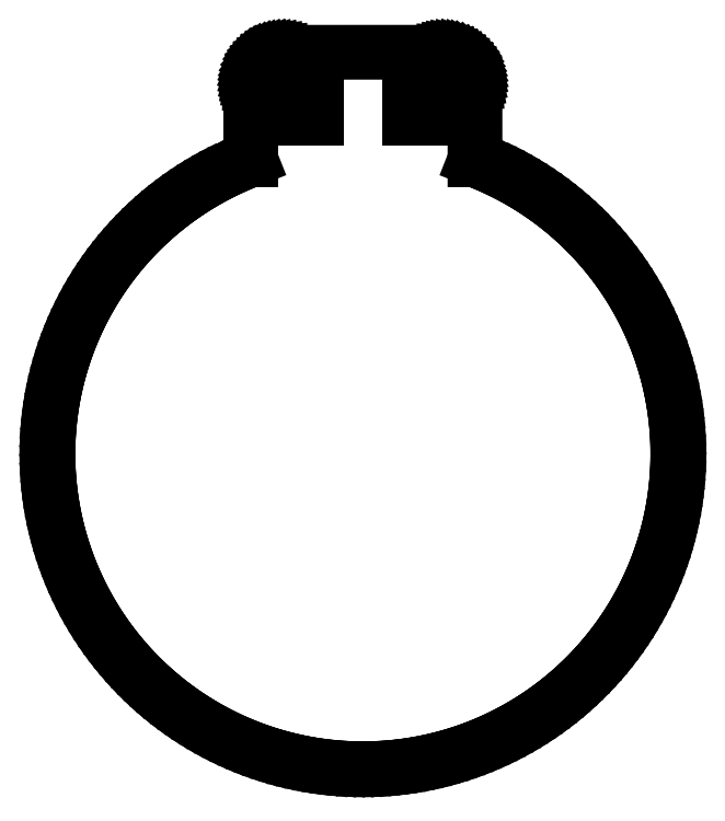
<metadata>
{"format":"dxf","ext":"dxf","renderer":"ezdxf+matplotlib","layout":"modelspace","background":"white","min_lineweight":24,"dpi":150}
</metadata>
<code>
0
SECTION
2
ENTITIES
0
LINE
8
0
10
128.4
20
0.04562
11
131.6
21
0.1741
0
LINE
8
0
10
131.6
20
0.1741
11
134.8
21
0.3853
0
LINE
8
0
10
134.8
20
0.3853
11
138
21
0.6793
0
LINE
8
0
10
138
20
0.6793
11
141.2
21
1.056
0
LINE
8
0
10
141.2
20
1.056
11
144.4
21
1.514
0
LINE
8
0
10
144.4
20
1.514
11
147.6
21
2.055
0
LINE
8
0
10
147.6
20
2.055
11
150.7
21
2.677
0
LINE
8
0
10
150.7
20
2.677
11
153.9
21
3.381
0
LINE
8
0
10
153.9
20
3.381
11
157
21
4.165
0
LINE
8
0
10
157
20
4.165
11
160.1
21
5.029
0
LINE
8
0
10
160.1
20
5.029
11
163.2
21
5.973
0
LINE
8
0
10
163.2
20
5.973
11
166.2
21
6.996
0
LINE
8
0
10
166.2
20
6.996
11
169.3
21
8.097
0
LINE
8
0
10
169.3
20
8.097
11
172.3
21
9.276
0
LINE
8
0
10
172.3
20
9.276
11
175.2
21
10.53
0
LINE
8
0
10
175.2
20
10.53
11
178.2
21
11.86
0
LINE
8
0
10
178.2
20
11.86
11
181
21
13.27
0
LINE
8
0
10
181
20
13.27
11
183.9
21
14.75
0
LINE
8
0
10
183.9
20
14.75
11
186.7
21
16.3
0
LINE
8
0
10
186.7
20
16.3
11
189.5
21
17.93
0
LINE
8
0
10
189.5
20
17.93
11
192.2
21
19.63
0
LINE
8
0
10
192.2
20
19.63
11
194.9
21
21.39
0
LINE
8
0
10
194.9
20
21.39
11
197.6
21
23.23
0
LINE
8
0
10
197.6
20
23.23
11
200.2
21
25.13
0
LINE
8
0
10
200.2
20
25.13
11
202.7
21
27.1
0
LINE
8
0
10
202.7
20
27.1
11
205.2
21
29.14
0
LINE
8
0
10
205.2
20
29.14
11
207.7
21
31.24
0
LINE
8
0
10
207.7
20
31.24
11
210.1
21
33.4
0
LINE
8
0
10
210.1
20
33.4
11
212.4
21
35.62
0
LINE
8
0
10
212.4
20
35.62
11
214.7
21
37.9
0
LINE
8
0
10
214.7
20
37.9
11
216.9
21
40.24
0
LINE
8
0
10
216.9
20
40.24
11
219
21
42.63
0
LINE
8
0
10
219
20
42.63
11
221.1
21
45.08
0
LINE
8
0
10
221.1
20
45.08
11
223.1
21
47.58
0
LINE
8
0
10
223.1
20
47.58
11
225.1
21
50.14
0
LINE
8
0
10
225.1
20
50.14
11
227
21
52.74
0
LINE
8
0
10
227
20
52.74
11
228.8
21
55.39
0
LINE
8
0
10
228.8
20
55.39
11
230.6
21
58.09
0
LINE
8
0
10
230.6
20
58.09
11
232.3
21
60.83
0
LINE
8
0
10
232.3
20
60.83
11
233.9
21
63.61
0
LINE
8
0
10
233.9
20
63.61
11
235.4
21
66.44
0
LINE
8
0
10
235.4
20
66.44
11
236.9
21
69.3
0
LINE
8
0
10
236.9
20
69.3
11
238.3
21
72.2
0
LINE
8
0
10
238.3
20
72.2
11
239.6
21
75.14
0
LINE
8
0
10
239.6
20
75.14
11
240.9
21
78.11
0
LINE
8
0
10
240.9
20
78.11
11
242
21
81.11
0
LINE
8
0
10
242
20
81.11
11
243.1
21
84.14
0
LINE
8
0
10
243.1
20
84.14
11
244.1
21
87.2
0
LINE
8
0
10
244.1
20
87.2
11
245.1
21
90.28
0
LINE
8
0
10
245.1
20
90.28
11
245.9
21
93.38
0
LINE
8
0
10
245.9
20
93.38
11
246.7
21
96.51
0
LINE
8
0
10
246.7
20
96.51
11
247.4
21
99.65
0
LINE
8
0
10
247.4
20
99.65
11
248
21
102.8
0
LINE
8
0
10
248
20
102.8
11
248.5
21
106
0
LINE
8
0
10
248.5
20
106
11
249
21
109.2
0
LINE
8
0
10
249
20
109.2
11
249.4
21
112.4
0
LINE
8
0
10
249.4
20
112.4
11
249.6
21
115.6
0
LINE
8
0
10
249.6
20
115.6
11
249.8
21
118.8
0
LINE
8
0
10
249.8
20
118.8
11
250
21
122
0
LINE
8
0
10
250
20
122
11
250
21
125.2
0
LINE
8
0
10
250
20
125.2
11
250
21
128.5
0
LINE
8
0
10
250
20
128.5
11
249.8
21
131.7
0
LINE
8
0
10
249.8
20
131.7
11
249.6
21
134.9
0
LINE
8
0
10
249.6
20
134.9
11
249.3
21
138.1
0
LINE
8
0
10
249.3
20
138.1
11
248.9
21
141.3
0
LINE
8
0
10
248.9
20
141.3
11
248.5
21
144.5
0
LINE
8
0
10
248.5
20
144.5
11
247.9
21
147.7
0
LINE
8
0
10
247.9
20
147.7
11
247.3
21
150.8
0
LINE
8
0
10
247.3
20
150.8
11
246.6
21
154
0
LINE
8
0
10
246.6
20
154
11
245.8
21
157.1
0
LINE
8
0
10
245.8
20
157.1
11
244.9
21
160.2
0
LINE
8
0
10
244.9
20
160.2
11
244
21
163.3
0
LINE
8
0
10
244
20
163.3
11
243
21
166.3
0
LINE
8
0
10
243
20
166.3
11
241.9
21
169.3
0
LINE
8
0
10
241.9
20
169.3
11
240.7
21
172.3
0
LINE
8
0
10
240.7
20
172.3
11
239.4
21
175.3
0
LINE
8
0
10
239.4
20
175.3
11
238.1
21
178.2
0
LINE
8
0
10
238.1
20
178.2
11
236.7
21
181.1
0
LINE
8
0
10
236.7
20
181.1
11
235.2
21
184
0
LINE
8
0
10
235.2
20
184
11
233.7
21
186.8
0
LINE
8
0
10
233.7
20
186.8
11
232
21
189.6
0
LINE
8
0
10
232
20
189.6
11
230.3
21
192.3
0
LINE
8
0
10
230.3
20
192.3
11
228.6
21
195
0
LINE
8
0
10
228.6
20
195
11
226.7
21
197.6
0
LINE
8
0
10
226.7
20
197.6
11
224.8
21
200.2
0
LINE
8
0
10
224.8
20
200.2
11
222.8
21
202.8
0
LINE
8
0
10
222.8
20
202.8
11
220.8
21
205.3
0
LINE
8
0
10
220.8
20
205.3
11
218.7
21
207.7
0
LINE
8
0
10
218.7
20
207.7
11
216.6
21
210.1
0
LINE
8
0
10
216.6
20
210.1
11
214.3
21
212.4
0
LINE
8
0
10
214.3
20
212.4
11
212
21
214.7
0
LINE
8
0
10
212
20
214.7
11
209.7
21
216.9
0
LINE
8
0
10
209.7
20
216.9
11
207.3
21
219.1
0
LINE
8
0
10
207.3
20
219.1
11
204.9
21
221.2
0
LINE
8
0
10
204.9
20
221.2
11
202.4
21
223.2
0
LINE
8
0
10
202.4
20
223.2
11
199.8
21
225.1
0
LINE
8
0
10
199.8
20
225.1
11
197.2
21
227
0
LINE
8
0
10
197.2
20
227
11
194.5
21
228.9
0
LINE
8
0
10
194.5
20
228.9
11
191.9
21
230.6
0
LINE
8
0
10
191.9
20
230.6
11
189.2
21
232.3
0
LINE
8
0
10
189.2
20
232.3
11
186.4
21
233.9
0
LINE
8
0
10
186.4
20
233.9
11
183.6
21
235.4
0
LINE
8
0
10
183.6
20
235.4
11
180.7
21
236.9
0
LINE
8
0
10
180.7
20
236.9
11
177.8
21
238.3
0
LINE
8
0
10
177.8
20
238.3
11
174.9
21
239.6
0
LINE
8
0
10
174.9
20
239.6
11
171.9
21
240.9
0
LINE
8
0
10
171.9
20
240.9
11
169.5
21
241.8
0
LINE
8
0
10
169.5
20
241.8
11
169.5
21
272
0
LINE
8
0
10
169.5
20
272
11
169.4
21
273.1
0
LINE
8
0
10
169.4
20
273.1
11
169.2
21
274.3
0
LINE
8
0
10
169.2
20
274.3
11
168.9
21
275.4
0
LINE
8
0
10
168.9
20
275.4
11
168.6
21
276.3
0
LINE
8
0
10
168.6
20
276.3
11
168.1
21
277.3
0
LINE
8
0
10
168.1
20
277.3
11
167.6
21
278.3
0
LINE
8
0
10
167.6
20
278.3
11
167.1
21
279
0
LINE
8
0
10
167.1
20
279
11
166.5
21
279.8
0
LINE
8
0
10
166.5
20
279.8
11
165.9
21
280.5
0
LINE
8
0
10
165.9
20
280.5
11
165
21
281.4
0
LINE
8
0
10
165
20
281.4
11
164.1
21
282.1
0
LINE
8
0
10
164.1
20
282.1
11
163.3
21
282.6
0
LINE
8
0
10
163.3
20
282.6
11
162.6
21
283
0
LINE
8
0
10
162.6
20
283
11
161.5
21
283.5
0
LINE
8
0
10
161.5
20
283.5
11
160.5
21
283.9
0
LINE
8
0
10
160.5
20
283.9
11
159.5
21
284.1
0
LINE
8
0
10
159.5
20
284.1
11
158.6
21
284.3
0
LINE
8
0
10
158.6
20
284.3
11
157.8
21
284.4
0
LINE
8
0
10
157.8
20
284.4
11
156.6
21
284.5
0
LINE
8
0
10
156.6
20
284.5
11
92.95
21
284.5
0
LINE
8
0
10
92.95
20
284.5
11
91.89
21
284.4
0
LINE
8
0
10
91.89
20
284.4
11
90.74
21
284.2
0
LINE
8
0
10
90.74
20
284.2
11
89.55
21
283.9
0
LINE
8
0
10
89.55
20
283.9
11
88.68
21
283.6
0
LINE
8
0
10
88.68
20
283.6
11
87.66
21
283.1
0
LINE
8
0
10
87.66
20
283.1
11
86.74
21
282.6
0
LINE
8
0
10
86.74
20
282.6
11
86
21
282.1
0
LINE
8
0
10
86
20
282.1
11
85.18
21
281.5
0
LINE
8
0
10
85.18
20
281.5
11
84.53
21
280.9
0
LINE
8
0
10
84.53
20
280.9
11
83.63
21
280
0
LINE
8
0
10
83.63
20
280
11
82.94
21
279.1
0
LINE
8
0
10
82.94
20
279.1
11
82.42
21
278.3
0
LINE
8
0
10
82.42
20
278.3
11
82
21
277.6
0
LINE
8
0
10
82
20
277.6
11
81.51
21
276.5
0
LINE
8
0
10
81.51
20
276.5
11
81.14
21
275.5
0
LINE
8
0
10
81.14
20
275.5
11
80.85
21
274.5
0
LINE
8
0
10
80.85
20
274.5
11
80.68
21
273.6
0
LINE
8
0
10
80.68
20
273.6
11
80.56
21
272.8
0
LINE
8
0
10
80.56
20
272.8
11
80.5
21
271.6
0
LINE
8
0
10
80.5
20
271.6
11
80.5
21
241.8
0
LINE
8
0
10
80.5
20
241.8
11
77.45
21
240.6
0
LINE
8
0
10
77.45
20
240.6
11
74.49
21
239.3
0
LINE
8
0
10
74.49
20
239.3
11
71.56
21
238
0
LINE
8
0
10
71.56
20
238
11
68.67
21
236.6
0
LINE
8
0
10
68.67
20
236.6
11
65.82
21
235.1
0
LINE
8
0
10
65.82
20
235.1
11
63
21
233.5
0
LINE
8
0
10
63
20
233.5
11
60.22
21
231.9
0
LINE
8
0
10
60.22
20
231.9
11
57.49
21
230.2
0
LINE
8
0
10
57.49
20
230.2
11
54.87
21
228.5
0
LINE
8
0
10
54.87
20
228.5
11
52.23
21
226.6
0
LINE
8
0
10
52.23
20
226.6
11
49.63
21
224.7
0
LINE
8
0
10
49.63
20
224.7
11
47.09
21
222.8
0
LINE
8
0
10
47.09
20
222.8
11
44.6
21
220.7
0
LINE
8
0
10
44.6
20
220.7
11
42.16
21
218.6
0
LINE
8
0
10
42.16
20
218.6
11
39.78
21
216.4
0
LINE
8
0
10
39.78
20
216.4
11
37.45
21
214.2
0
LINE
8
0
10
37.45
20
214.2
11
35.18
21
211.9
0
LINE
8
0
10
35.18
20
211.9
11
32.97
21
209.6
0
LINE
8
0
10
32.97
20
209.6
11
30.82
21
207.2
0
LINE
8
0
10
30.82
20
207.2
11
28.74
21
204.7
0
LINE
8
0
10
28.74
20
204.7
11
26.76
21
202.3
0
LINE
8
0
10
26.76
20
202.3
11
24.8
21
199.7
0
LINE
8
0
10
24.8
20
199.7
11
22.91
21
197.1
0
LINE
8
0
10
22.91
20
197.1
11
21.09
21
194.5
0
LINE
8
0
10
21.09
20
194.5
11
19.33
21
191.8
0
LINE
8
0
10
19.33
20
191.8
11
17.65
21
189
0
LINE
8
0
10
17.65
20
189
11
16.03
21
186.2
0
LINE
8
0
10
16.03
20
186.2
11
14.49
21
183.4
0
LINE
8
0
10
14.49
20
183.4
11
13.02
21
180.6
0
LINE
8
0
10
13.02
20
180.6
11
11.63
21
177.7
0
LINE
8
0
10
11.63
20
177.7
11
10.31
21
174.7
0
LINE
8
0
10
10.31
20
174.7
11
9.069
21
171.7
0
LINE
8
0
10
9.069
20
171.7
11
7.904
21
168.7
0
LINE
8
0
10
7.904
20
168.7
11
6.816
21
165.7
0
LINE
8
0
10
6.816
20
165.7
11
5.806
21
162.7
0
LINE
8
0
10
5.806
20
162.7
11
4.876
21
159.6
0
LINE
8
0
10
4.876
20
159.6
11
4.025
21
156.5
0
LINE
8
0
10
4.025
20
156.5
11
3.255
21
153.3
0
LINE
8
0
10
3.255
20
153.3
11
2.565
21
150.2
0
LINE
8
0
10
2.565
20
150.2
11
1.957
21
147
0
LINE
8
0
10
1.957
20
147
11
1.43
21
143.9
0
LINE
8
0
10
1.43
20
143.9
11
0.9857
21
140.7
0
LINE
8
0
10
0.9857
20
140.7
11
0.6233
21
137.5
0
LINE
8
0
10
0.6233
20
137.5
11
0.3434
21
134.3
0
LINE
8
0
10
0.3434
20
134.3
11
0.1463
21
131
0
LINE
8
0
10
0.1463
20
131
11
0.03198
21
127.8
0
LINE
8
0
10
0.03198
20
127.8
11
0.0006256
21
124.6
0
LINE
8
0
10
0.0006256
20
124.6
11
0.05222
21
121.4
0
LINE
8
0
10
0.05222
20
121.4
11
0.1867
21
118.2
0
LINE
8
0
10
0.1867
20
118.2
11
0.4041
21
115
0
LINE
8
0
10
0.4041
20
115
11
0.7041
21
111.8
0
LINE
8
0
10
0.7041
20
111.8
11
1.087
21
108.6
0
LINE
8
0
10
1.087
20
108.6
11
1.551
21
105.4
0
LINE
8
0
10
1.551
20
105.4
11
2.098
21
102.2
0
LINE
8
0
10
2.098
20
102.2
11
2.726
21
99.04
0
LINE
8
0
10
2.726
20
99.04
11
3.435
21
95.9
0
LINE
8
0
10
3.435
20
95.9
11
4.225
21
92.77
0
LINE
8
0
10
4.225
20
92.77
11
5.096
21
89.67
0
LINE
8
0
10
5.096
20
89.67
11
6.045
21
86.6
0
LINE
8
0
10
6.045
20
86.6
11
7.074
21
83.55
0
LINE
8
0
10
7.074
20
83.55
11
8.181
21
80.52
0
LINE
8
0
10
8.181
20
80.52
11
9.365
21
77.53
0
LINE
8
0
10
9.365
20
77.53
11
10.63
21
74.56
0
LINE
8
0
10
10.63
20
74.56
11
11.96
21
71.64
0
LINE
8
0
10
11.96
20
71.64
11
13.38
21
68.74
0
LINE
8
0
10
13.38
20
68.74
11
14.9
21
65.82
0
LINE
8
0
10
14.9
20
65.82
11
16.46
21
63
0
LINE
8
0
10
16.46
20
63
11
18.09
21
60.22
0
LINE
8
0
10
18.09
20
60.22
11
19.8
21
57.49
0
LINE
8
0
10
19.8
20
57.49
11
21.53
21
54.87
0
LINE
8
0
10
21.53
20
54.87
11
23.37
21
52.23
0
LINE
8
0
10
23.37
20
52.23
11
25.28
21
49.63
0
LINE
8
0
10
25.28
20
49.63
11
27.25
21
47.09
0
LINE
8
0
10
27.25
20
47.09
11
29.29
21
44.6
0
LINE
8
0
10
29.29
20
44.6
11
31.39
21
42.16
0
LINE
8
0
10
31.39
20
42.16
11
33.56
21
39.78
0
LINE
8
0
10
33.56
20
39.78
11
35.78
21
37.45
0
LINE
8
0
10
35.78
20
37.45
11
38.07
21
35.18
0
LINE
8
0
10
38.07
20
35.18
11
40.41
21
32.97
0
LINE
8
0
10
40.41
20
32.97
11
42.81
21
30.82
0
LINE
8
0
10
42.81
20
30.82
11
45.26
21
28.74
0
LINE
8
0
10
45.26
20
28.74
11
47.71
21
26.76
0
LINE
8
0
10
47.71
20
26.76
11
50.26
21
24.8
0
LINE
8
0
10
50.26
20
24.8
11
52.87
21
22.91
0
LINE
8
0
10
52.87
20
22.91
11
55.52
21
21.09
0
LINE
8
0
10
55.52
20
21.09
11
58.22
21
19.33
0
LINE
8
0
10
58.22
20
19.33
11
60.96
21
17.65
0
LINE
8
0
10
60.96
20
17.65
11
63.75
21
16.03
0
LINE
8
0
10
63.75
20
16.03
11
66.58
21
14.49
0
LINE
8
0
10
66.58
20
14.49
11
69.44
21
13.02
0
LINE
8
0
10
69.44
20
13.02
11
72.35
21
11.63
0
LINE
8
0
10
72.35
20
11.63
11
75.28
21
10.31
0
LINE
8
0
10
75.28
20
10.31
11
78.26
21
9.069
0
LINE
8
0
10
78.26
20
9.069
11
81.26
21
7.904
0
LINE
8
0
10
81.26
20
7.904
11
84.29
21
6.816
0
LINE
8
0
10
84.29
20
6.816
11
87.35
21
5.806
0
LINE
8
0
10
87.35
20
5.806
11
90.43
21
4.876
0
LINE
8
0
10
90.43
20
4.876
11
93.53
21
4.025
0
LINE
8
0
10
93.53
20
4.025
11
96.66
21
3.255
0
LINE
8
0
10
96.66
20
3.255
11
99.81
21
2.565
0
LINE
8
0
10
99.81
20
2.565
11
103
21
1.957
0
LINE
8
0
10
103
20
1.957
11
106.1
21
1.43
0
LINE
8
0
10
106.1
20
1.43
11
109.3
21
0.9857
0
LINE
8
0
10
109.3
20
0.9857
11
112.5
21
0.6233
0
LINE
8
0
10
112.5
20
0.6233
11
115.7
21
0.3434
0
LINE
8
0
10
115.7
20
0.3434
11
119
21
0.1463
0
LINE
8
0
10
119
20
0.1463
11
121.9
21
0.03754
0
LINE
8
0
10
121.9
20
0.03754
11
125.2
21
0.0001068
0
LINE
8
0
10
125.2
20
0.0001068
11
128.4
21
0.04562
0
LINE
8
0
10
93.5
20
258.5
11
93.5
21
271.5
0
LINE
8
0
10
93.5
20
271.5
11
106.5
21
271.5
0
LINE
8
0
10
106.5
20
271.5
11
106.5
21
258.5
0
LINE
8
0
10
106.5
20
258.5
11
93.5
21
258.5
0
LINE
8
0
10
143.5
20
258.5
11
143.5
21
271.5
0
LINE
8
0
10
143.5
20
271.5
11
156.5
21
271.5
0
LINE
8
0
10
156.5
20
271.5
11
156.5
21
258.5
0
LINE
8
0
10
156.5
20
258.5
11
143.5
21
258.5
0
ENDSEC
0
EOF

</code>
